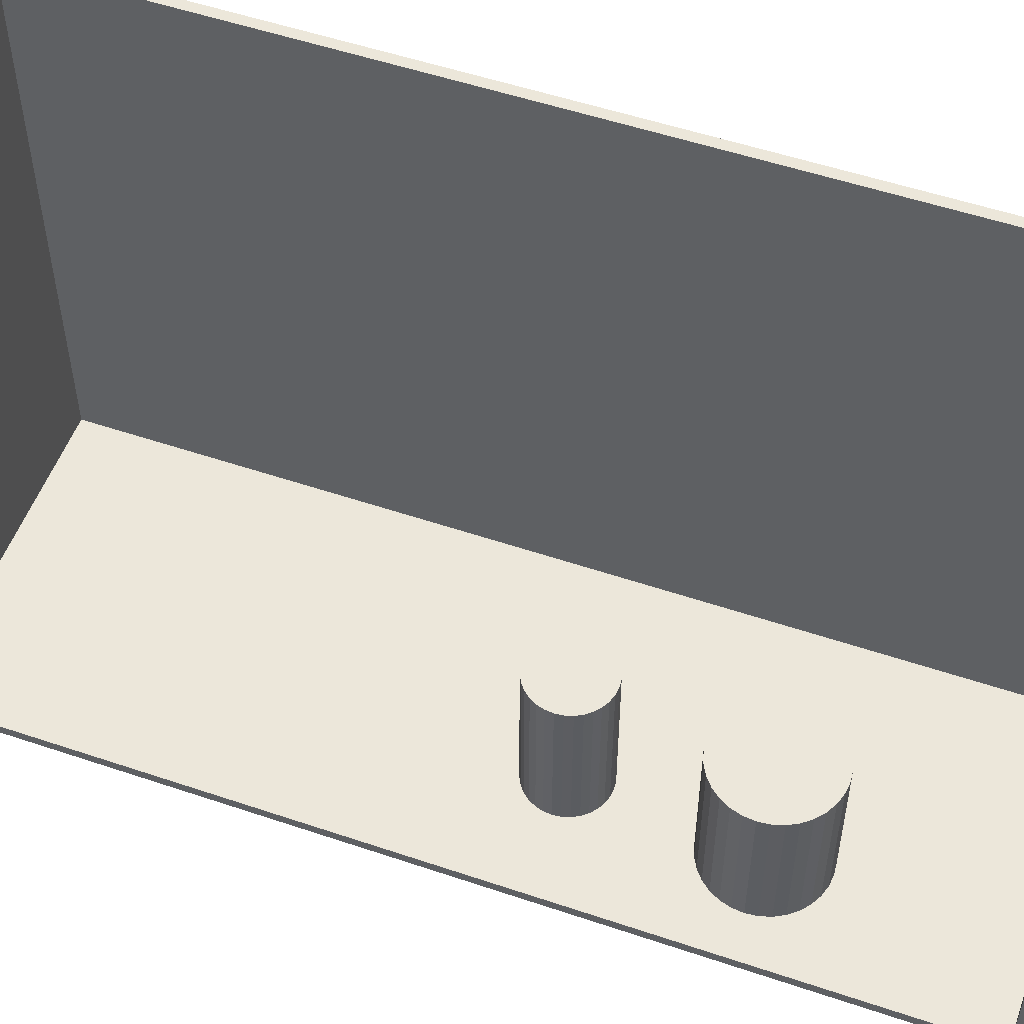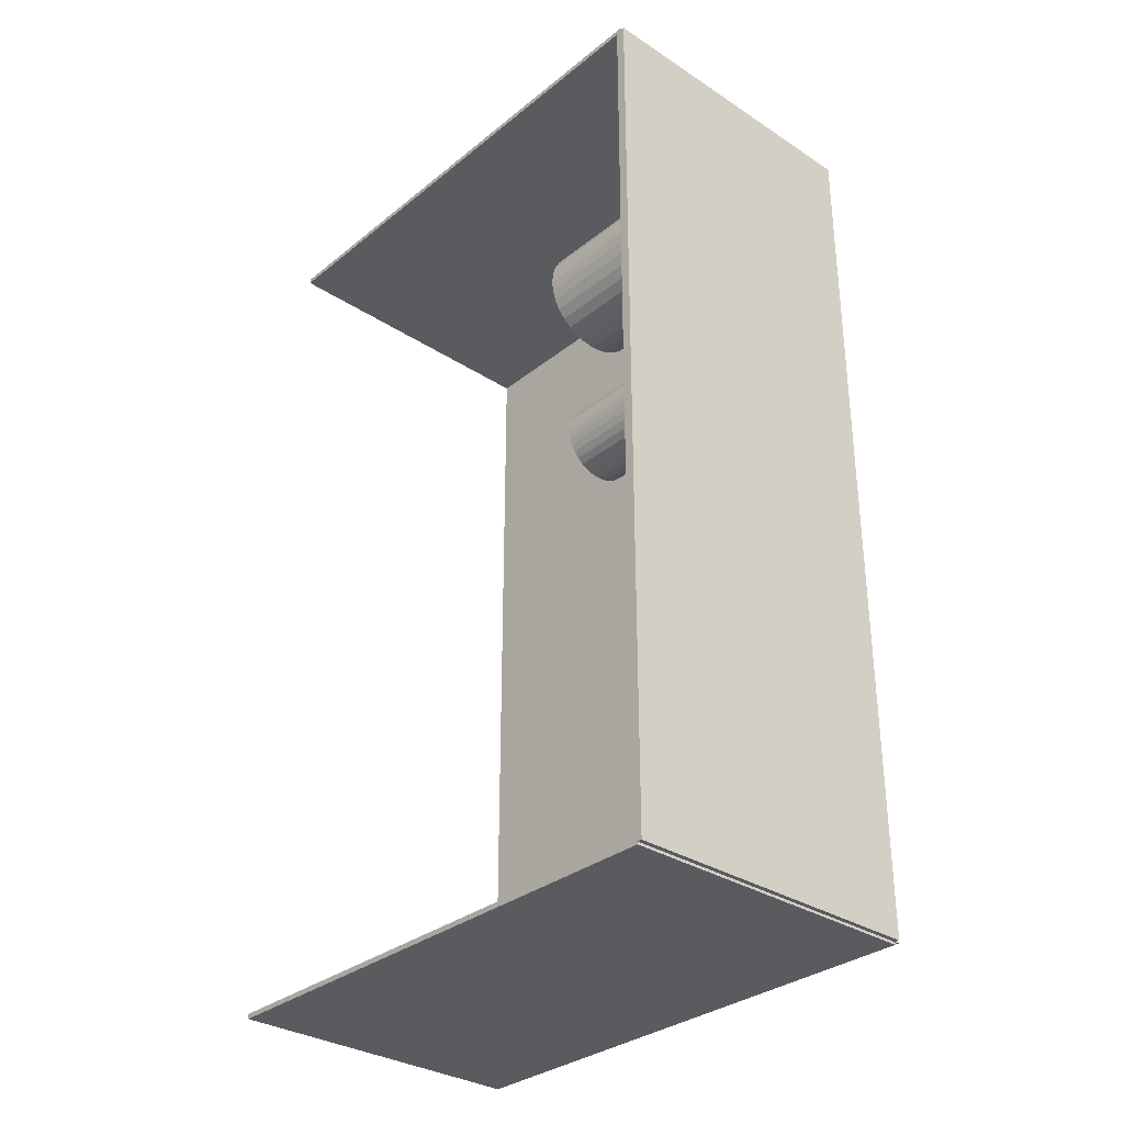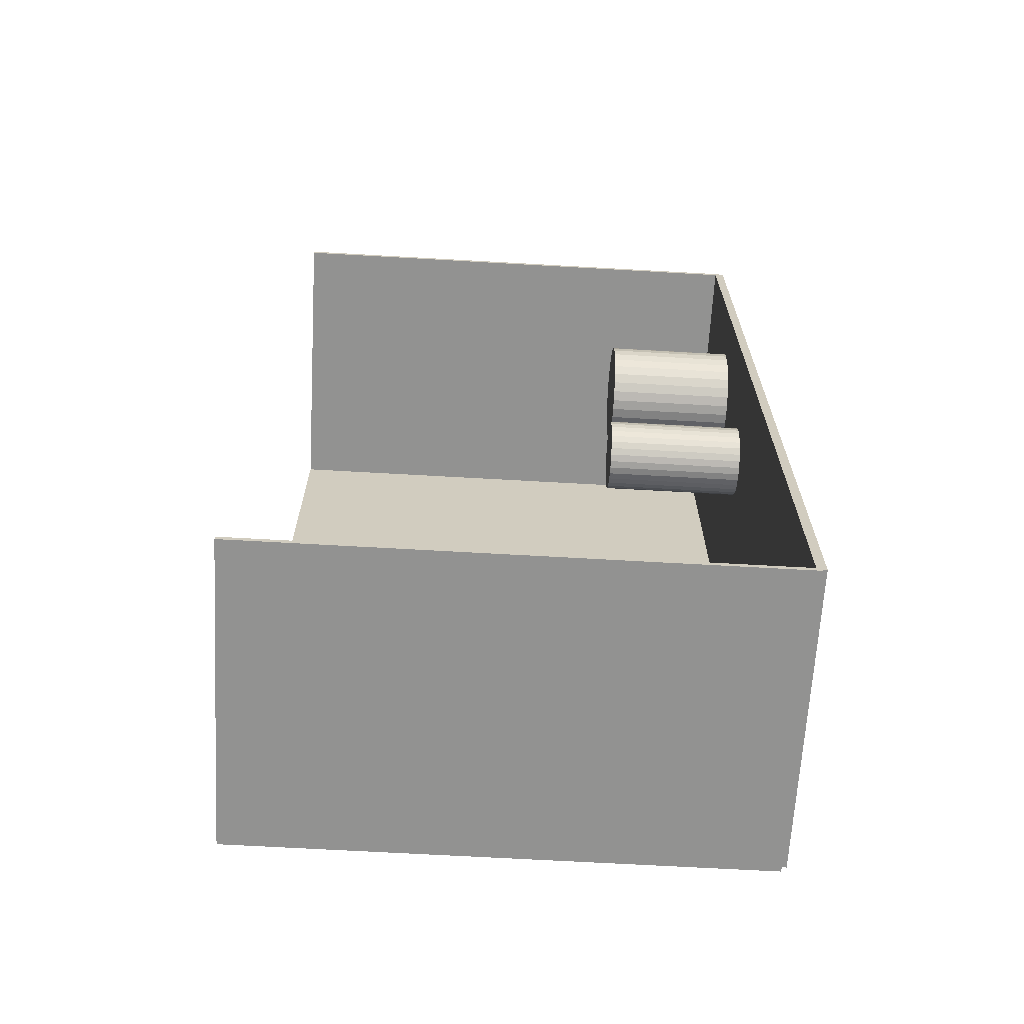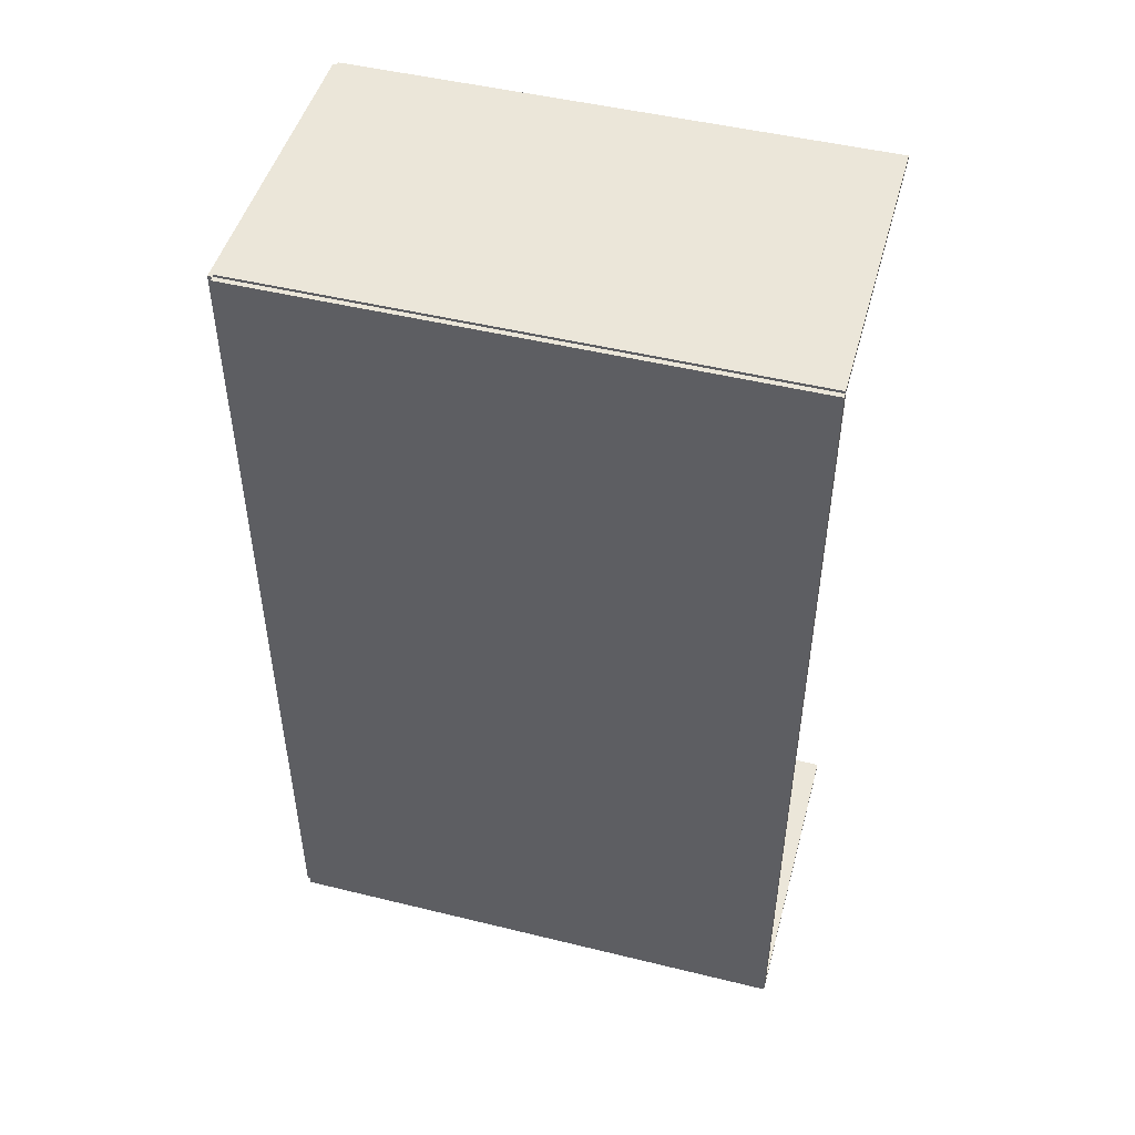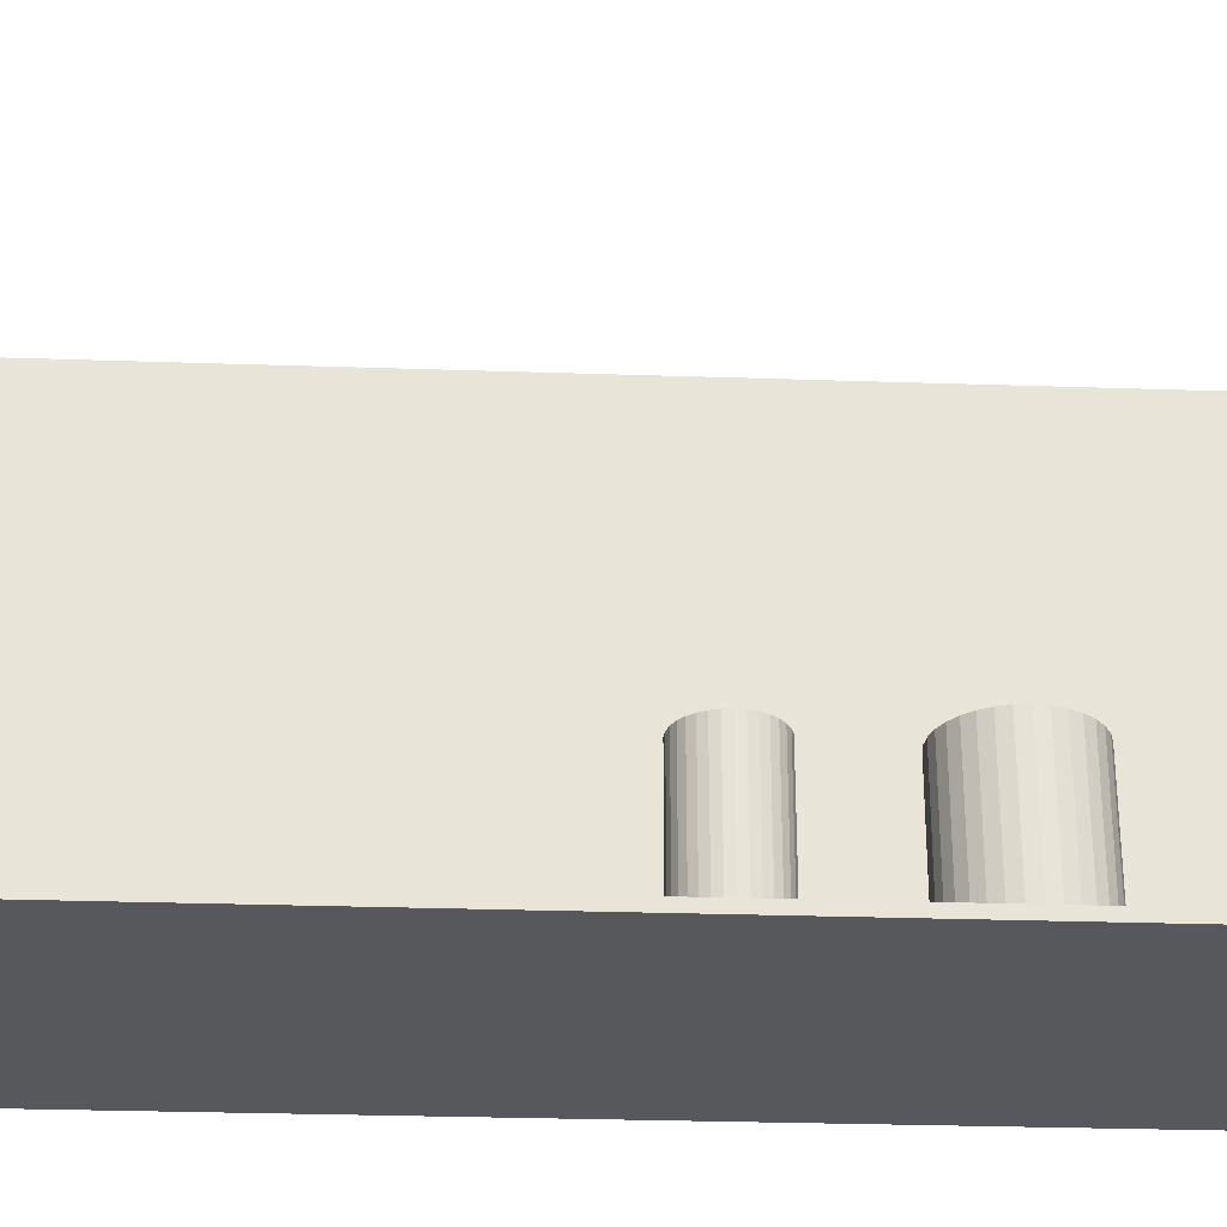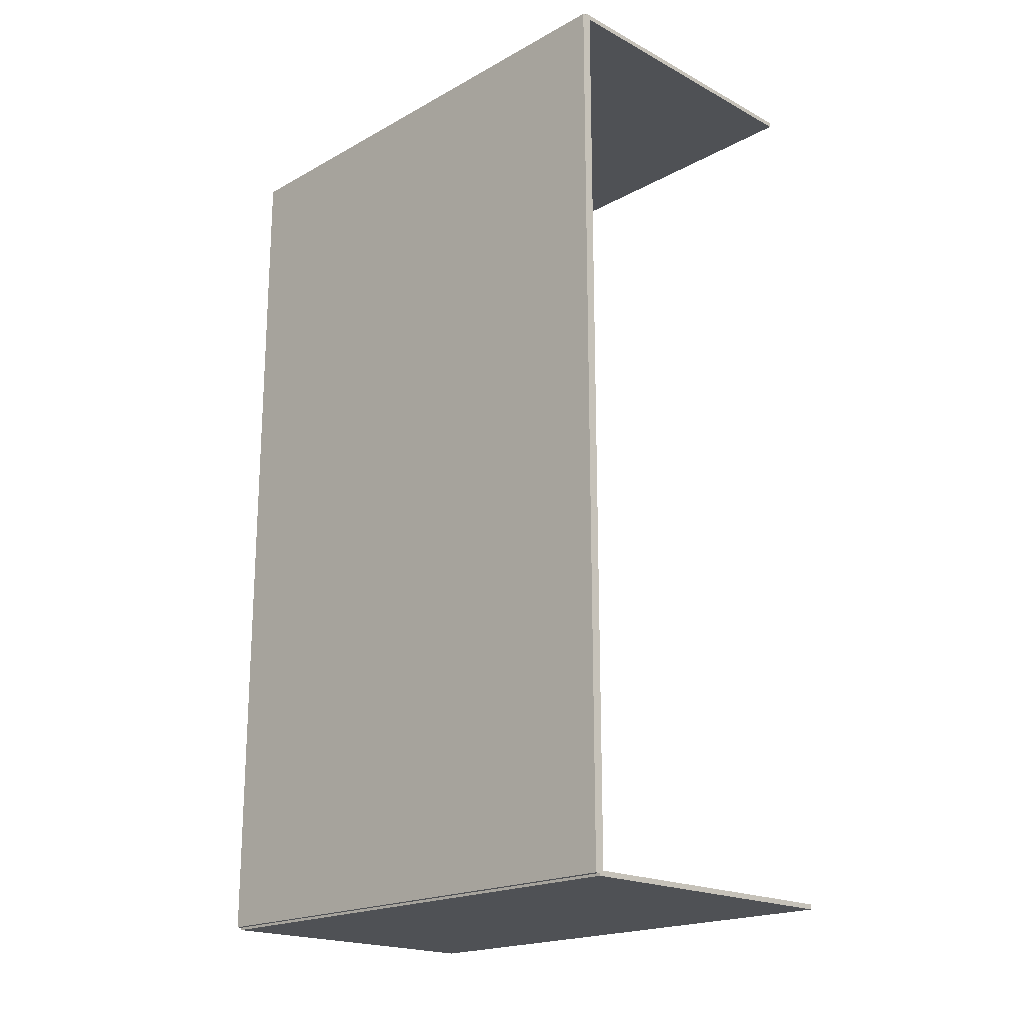
<metadata>
{"format":"obj","ext":"obj","renderer":"f3d","projection":"perspective","resolution":1024,"background":"white","views":[{"elev":53.3,"azim":109.9,"up":"+Z"},{"elev":-32.3,"azim":137.9,"up":"+Y"},{"elev":-66.3,"azim":86.7,"up":"+Y"},{"elev":48.3,"azim":-74.7,"up":"+Y"},{"elev":-28.8,"azim":87.1,"up":"+Z"},{"elev":-19.7,"azim":-44.5,"up":"+Y"}]}
</metadata>
<code>
v -0.08234 -0.2384 -0.002545
v -0.08234 -0.2384 0.002545
v -0.08234 0.2384 -0.002545
v -0.08234 0.2384 0.002545
v 0.08234 -0.2384 -0.002545
v 0.08234 -0.2384 0.002545
v 0.08234 0.2384 -0.002545
v 0.08234 0.2384 0.002545
v -0.0798 -0.2384 0
v -0.08489 -0.2384 0
v -0.0798 0.2384 0
v -0.08489 0.2384 0
v -0.0798 -0.2384 0.2812
v -0.08489 -0.2384 0.2812
v -0.0798 0.2384 0.2812
v -0.08489 0.2384 0.2812
v -0.08234 0.237 0.2812
v -0.08234 0.2397 0.2812
v -0.08234 0.237 0
v -0.08234 0.2397 0
v 0.08234 0.237 0.2812
v 0.08234 0.2397 0.2812
v 0.08234 0.237 0
v 0.08234 0.2397 0
v -0.08234 -0.237 0
v -0.08234 -0.2397 0
v -0.08234 -0.237 0.2812
v -0.08234 -0.2397 0.2812
v 0.08234 -0.237 0
v 0.08234 -0.2397 0
v 0.08234 -0.237 0.2812
v 0.08234 -0.2397 0.2812
v 0.0329 0.1223 0.005089
v 0.06204 0.1223 0.005089
v 0.06204 0.1223 0.07706
v 0.0329 0.1223 0.07706
v 0.06148 0.1279 0.005089
v 0.06148 0.1279 0.07706
v 0.05982 0.1334 0.005089
v 0.05982 0.1334 0.07706
v 0.05713 0.1384 0.005089
v 0.05713 0.1384 0.07706
v 0.0535 0.1429 0.005089
v 0.0535 0.1429 0.07706
v 0.04909 0.1465 0.005089
v 0.04909 0.1465 0.07706
v 0.04405 0.1492 0.005089
v 0.04405 0.1492 0.07706
v 0.03858 0.1508 0.005089
v 0.03858 0.1508 0.07706
v 0.0329 0.1514 0.005089
v 0.0329 0.1514 0.07706
v 0.02721 0.1508 0.005089
v 0.02721 0.1508 0.07706
v 0.02175 0.1492 0.005089
v 0.02175 0.1492 0.07706
v 0.01671 0.1465 0.005089
v 0.01671 0.1465 0.07706
v 0.01229 0.1429 0.005089
v 0.01229 0.1429 0.07706
v 0.008667 0.1384 0.005089
v 0.008667 0.1384 0.07706
v 0.005974 0.1334 0.005089
v 0.005974 0.1334 0.07706
v 0.004316 0.1279 0.005089
v 0.004316 0.1279 0.07706
v 0.003756 0.1223 0.005089
v 0.003756 0.1223 0.07706
v 0.004316 0.1166 0.005089
v 0.004316 0.1166 0.07706
v 0.005974 0.1111 0.005089
v 0.005974 0.1111 0.07706
v 0.008667 0.1061 0.005089
v 0.008667 0.1061 0.07706
v 0.01229 0.1016 0.005089
v 0.01229 0.1016 0.07706
v 0.01671 0.09802 0.005089
v 0.01671 0.09802 0.07706
v 0.02175 0.09533 0.005089
v 0.02175 0.09533 0.07706
v 0.02721 0.09367 0.005089
v 0.02721 0.09367 0.07706
v 0.0329 0.09311 0.005089
v 0.0329 0.09311 0.07706
v 0.03858 0.09367 0.005089
v 0.03858 0.09367 0.07706
v 0.04405 0.09533 0.005089
v 0.04405 0.09533 0.07706
v 0.04909 0.09802 0.005089
v 0.04909 0.09802 0.07706
v 0.0535 0.1016 0.005089
v 0.0535 0.1016 0.07706
v 0.05713 0.1061 0.005089
v 0.05713 0.1061 0.07706
v 0.05982 0.1111 0.005089
v 0.05982 0.1111 0.07706
v 0.06148 0.1166 0.005089
v 0.06148 0.1166 0.07706
v 0.02499 0.0342 0.005089
v 0.04521 0.0342 0.005089
v 0.04521 0.0342 0.08199
v 0.02499 0.0342 0.08199
v 0.04482 0.03815 0.005089
v 0.04482 0.03815 0.08199
v 0.04367 0.04194 0.005089
v 0.04367 0.04194 0.08199
v 0.0418 0.04544 0.005089
v 0.0418 0.04544 0.08199
v 0.03929 0.0485 0.005089
v 0.03929 0.0485 0.08199
v 0.03622 0.05101 0.005089
v 0.03622 0.05101 0.08199
v 0.03273 0.05288 0.005089
v 0.03273 0.05288 0.08199
v 0.02894 0.05403 0.005089
v 0.02894 0.05403 0.08199
v 0.02499 0.05442 0.005089
v 0.02499 0.05442 0.08199
v 0.02105 0.05403 0.005089
v 0.02105 0.05403 0.08199
v 0.01725 0.05288 0.005089
v 0.01725 0.05288 0.08199
v 0.01376 0.05101 0.005089
v 0.01376 0.05101 0.08199
v 0.01069 0.0485 0.005089
v 0.01069 0.0485 0.08199
v 0.00818 0.04544 0.005089
v 0.00818 0.04544 0.08199
v 0.006312 0.04194 0.005089
v 0.006312 0.04194 0.08199
v 0.005161 0.03815 0.005089
v 0.005161 0.03815 0.08199
v 0.004773 0.0342 0.005089
v 0.004773 0.0342 0.08199
v 0.005161 0.03026 0.005089
v 0.005161 0.03026 0.08199
v 0.006312 0.02647 0.005089
v 0.006312 0.02647 0.08199
v 0.00818 0.02297 0.005089
v 0.00818 0.02297 0.08199
v 0.01069 0.01991 0.005089
v 0.01069 0.01991 0.08199
v 0.01376 0.01739 0.005089
v 0.01376 0.01739 0.08199
v 0.01725 0.01552 0.005089
v 0.01725 0.01552 0.08199
v 0.02105 0.01437 0.005089
v 0.02105 0.01437 0.08199
v 0.02499 0.01398 0.005089
v 0.02499 0.01398 0.08199
v 0.02894 0.01437 0.005089
v 0.02894 0.01437 0.08199
v 0.03273 0.01552 0.005089
v 0.03273 0.01552 0.08199
v 0.03622 0.01739 0.005089
v 0.03622 0.01739 0.08199
v 0.03929 0.01991 0.005089
v 0.03929 0.01991 0.08199
v 0.0418 0.02297 0.005089
v 0.0418 0.02297 0.08199
v 0.04367 0.02647 0.005089
v 0.04367 0.02647 0.08199
v 0.04482 0.03026 0.005089
v 0.04482 0.03026 0.08199
f 2 4 1
f 5 2 1
f 1 4 3
f 3 5 1
f 2 8 4
f 6 2 5
f 6 8 2
f 4 8 3
f 7 5 3
f 3 8 7
f 7 6 5
f 8 6 7
f 10 12 9
f 13 10 9
f 9 12 11
f 11 13 9
f 10 16 12
f 14 10 13
f 14 16 10
f 12 16 11
f 15 13 11
f 11 16 15
f 15 14 13
f 16 14 15
f 18 20 17
f 21 18 17
f 17 20 19
f 19 21 17
f 18 24 20
f 22 18 21
f 22 24 18
f 20 24 19
f 23 21 19
f 19 24 23
f 23 22 21
f 24 22 23
f 26 28 25
f 29 26 25
f 25 28 27
f 27 29 25
f 26 32 28
f 30 26 29
f 30 32 26
f 28 32 27
f 31 29 27
f 27 32 31
f 31 30 29
f 32 30 31
f 34 33 37
f 34 37 35
f 35 37 38
f 35 38 36
f 37 33 39
f 37 39 38
f 38 39 40
f 38 40 36
f 39 33 41
f 39 41 40
f 40 41 42
f 40 42 36
f 41 33 43
f 41 43 42
f 42 43 44
f 42 44 36
f 43 33 45
f 43 45 44
f 44 45 46
f 44 46 36
f 45 33 47
f 45 47 46
f 46 47 48
f 46 48 36
f 47 33 49
f 47 49 48
f 48 49 50
f 48 50 36
f 49 33 51
f 49 51 50
f 50 51 52
f 50 52 36
f 51 33 53
f 51 53 52
f 52 53 54
f 52 54 36
f 53 33 55
f 53 55 54
f 54 55 56
f 54 56 36
f 55 33 57
f 55 57 56
f 56 57 58
f 56 58 36
f 57 33 59
f 57 59 58
f 58 59 60
f 58 60 36
f 59 33 61
f 59 61 60
f 60 61 62
f 60 62 36
f 61 33 63
f 61 63 62
f 62 63 64
f 62 64 36
f 63 33 65
f 63 65 64
f 64 65 66
f 64 66 36
f 65 33 67
f 65 67 66
f 66 67 68
f 66 68 36
f 67 33 69
f 67 69 68
f 68 69 70
f 68 70 36
f 69 33 71
f 69 71 70
f 70 71 72
f 70 72 36
f 71 33 73
f 71 73 72
f 72 73 74
f 72 74 36
f 73 33 75
f 73 75 74
f 74 75 76
f 74 76 36
f 75 33 77
f 75 77 76
f 76 77 78
f 76 78 36
f 77 33 79
f 77 79 78
f 78 79 80
f 78 80 36
f 79 33 81
f 79 81 80
f 80 81 82
f 80 82 36
f 81 33 83
f 81 83 82
f 82 83 84
f 82 84 36
f 83 33 85
f 83 85 84
f 84 85 86
f 84 86 36
f 85 33 87
f 85 87 86
f 86 87 88
f 86 88 36
f 87 33 89
f 87 89 88
f 88 89 90
f 88 90 36
f 89 33 91
f 89 91 90
f 90 91 92
f 90 92 36
f 91 33 93
f 91 93 92
f 92 93 94
f 92 94 36
f 93 33 95
f 93 95 94
f 94 95 96
f 94 96 36
f 95 33 97
f 95 97 96
f 96 97 98
f 96 98 36
f 97 33 34
f 97 34 98
f 98 34 35
f 98 35 36
f 100 99 103
f 100 103 101
f 101 103 104
f 101 104 102
f 103 99 105
f 103 105 104
f 104 105 106
f 104 106 102
f 105 99 107
f 105 107 106
f 106 107 108
f 106 108 102
f 107 99 109
f 107 109 108
f 108 109 110
f 108 110 102
f 109 99 111
f 109 111 110
f 110 111 112
f 110 112 102
f 111 99 113
f 111 113 112
f 112 113 114
f 112 114 102
f 113 99 115
f 113 115 114
f 114 115 116
f 114 116 102
f 115 99 117
f 115 117 116
f 116 117 118
f 116 118 102
f 117 99 119
f 117 119 118
f 118 119 120
f 118 120 102
f 119 99 121
f 119 121 120
f 120 121 122
f 120 122 102
f 121 99 123
f 121 123 122
f 122 123 124
f 122 124 102
f 123 99 125
f 123 125 124
f 124 125 126
f 124 126 102
f 125 99 127
f 125 127 126
f 126 127 128
f 126 128 102
f 127 99 129
f 127 129 128
f 128 129 130
f 128 130 102
f 129 99 131
f 129 131 130
f 130 131 132
f 130 132 102
f 131 99 133
f 131 133 132
f 132 133 134
f 132 134 102
f 133 99 135
f 133 135 134
f 134 135 136
f 134 136 102
f 135 99 137
f 135 137 136
f 136 137 138
f 136 138 102
f 137 99 139
f 137 139 138
f 138 139 140
f 138 140 102
f 139 99 141
f 139 141 140
f 140 141 142
f 140 142 102
f 141 99 143
f 141 143 142
f 142 143 144
f 142 144 102
f 143 99 145
f 143 145 144
f 144 145 146
f 144 146 102
f 145 99 147
f 145 147 146
f 146 147 148
f 146 148 102
f 147 99 149
f 147 149 148
f 148 149 150
f 148 150 102
f 149 99 151
f 149 151 150
f 150 151 152
f 150 152 102
f 151 99 153
f 151 153 152
f 152 153 154
f 152 154 102
f 153 99 155
f 153 155 154
f 154 155 156
f 154 156 102
f 155 99 157
f 155 157 156
f 156 157 158
f 156 158 102
f 157 99 159
f 157 159 158
f 158 159 160
f 158 160 102
f 159 99 161
f 159 161 160
f 160 161 162
f 160 162 102
f 161 99 163
f 161 163 162
f 162 163 164
f 162 164 102
f 163 99 100
f 163 100 164
f 164 100 101
f 164 101 102

</code>
